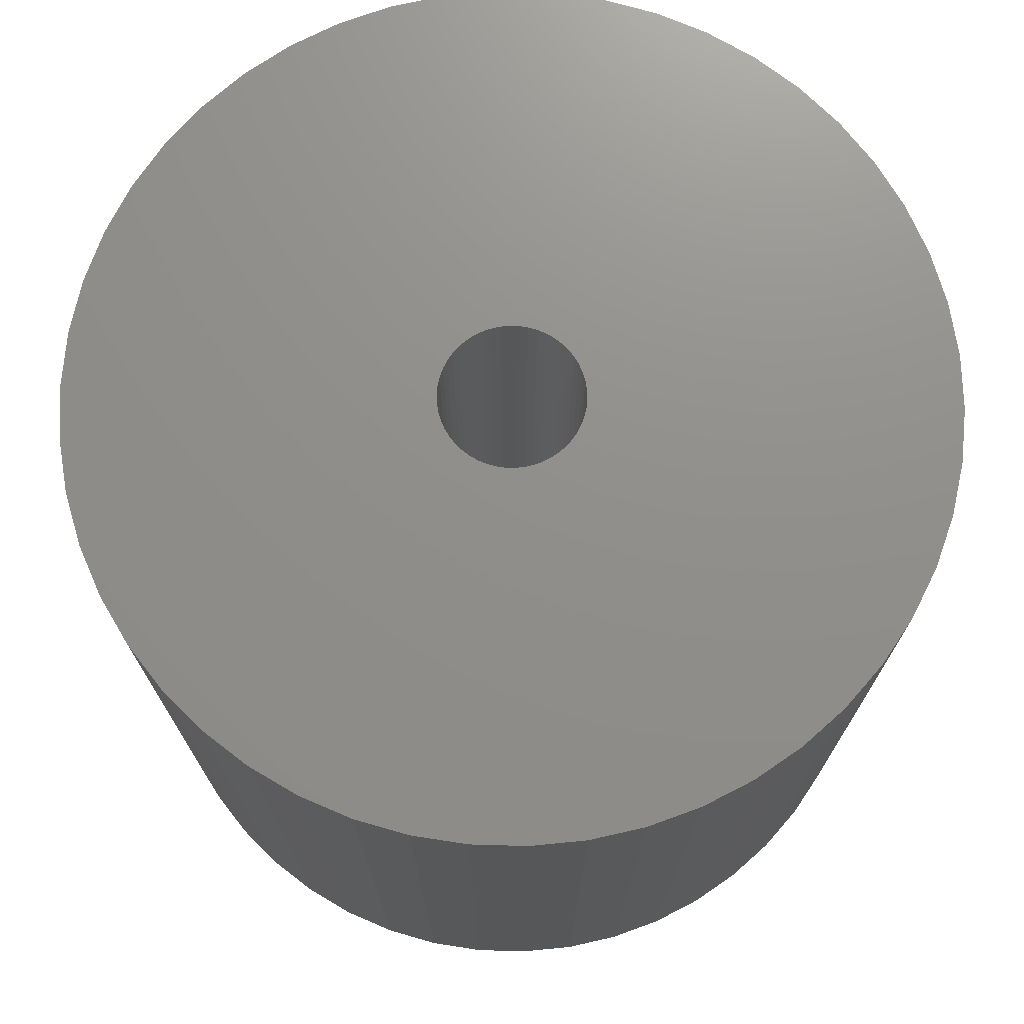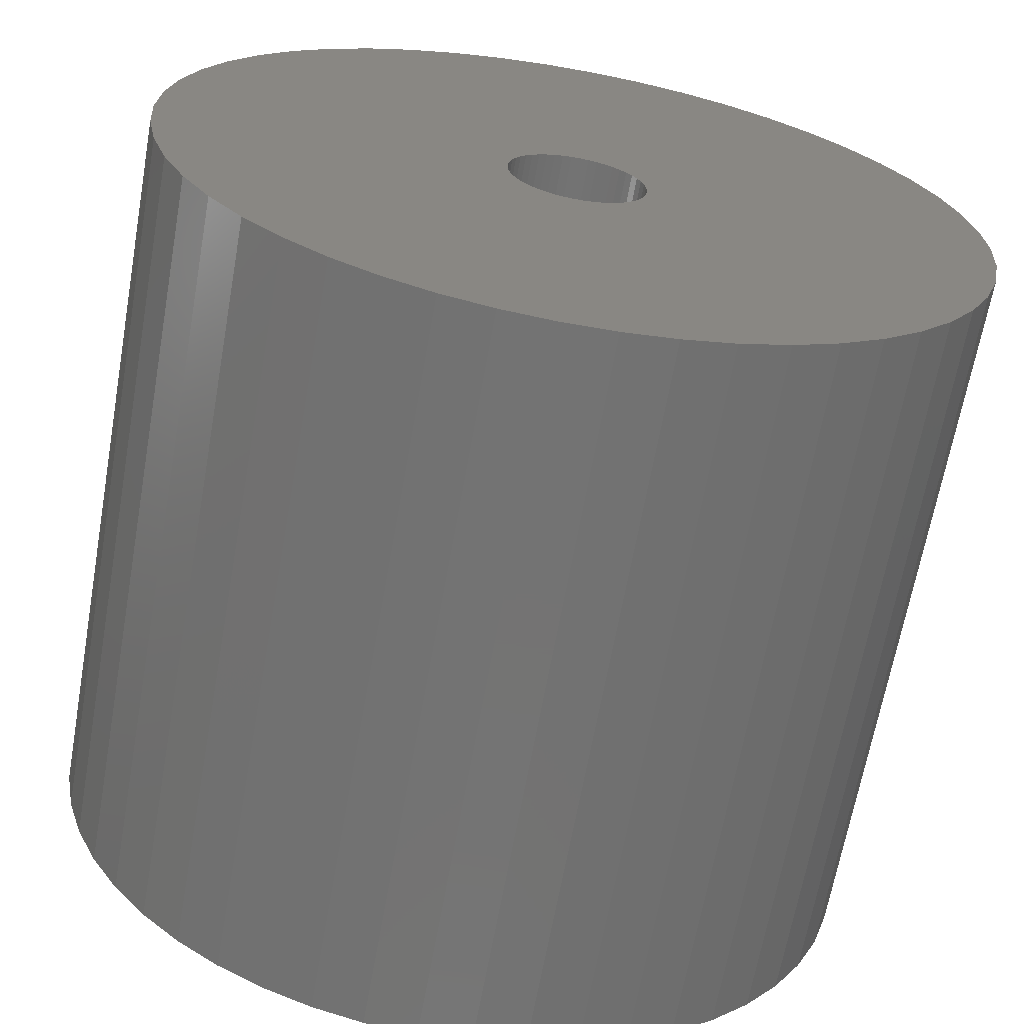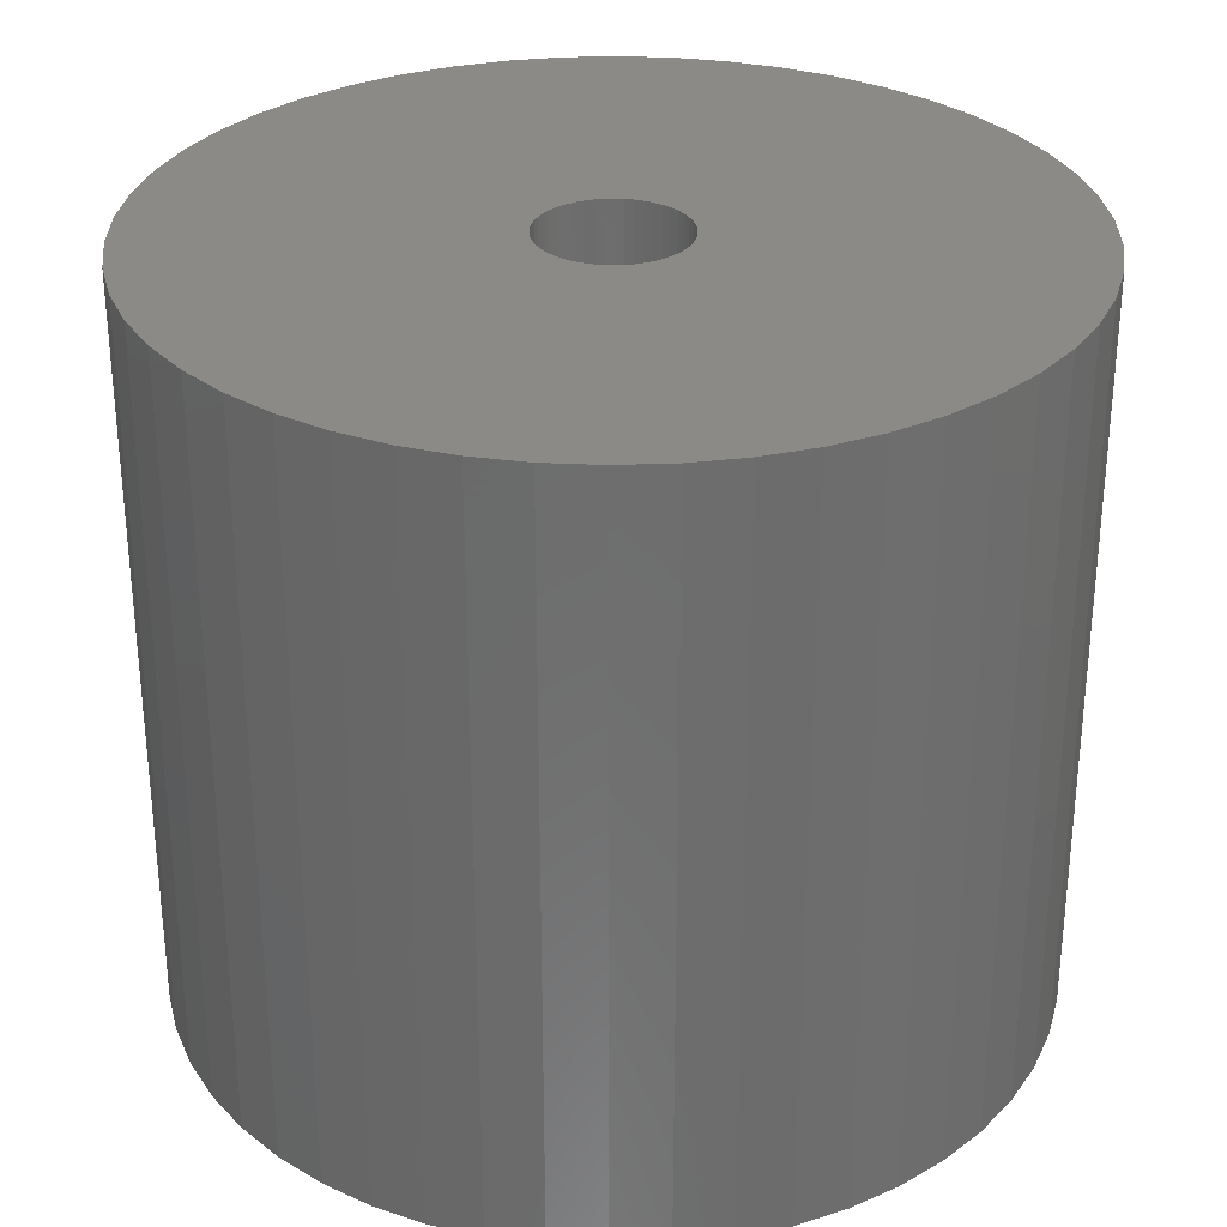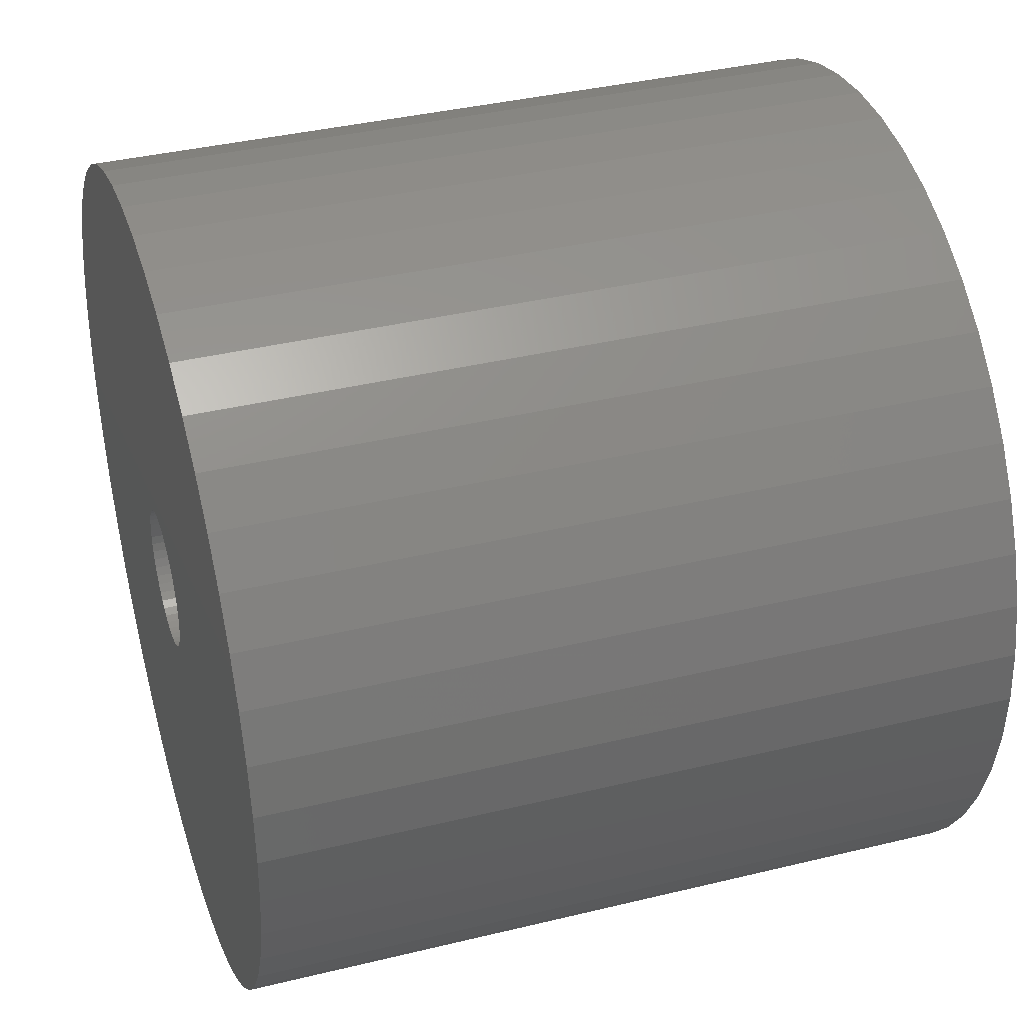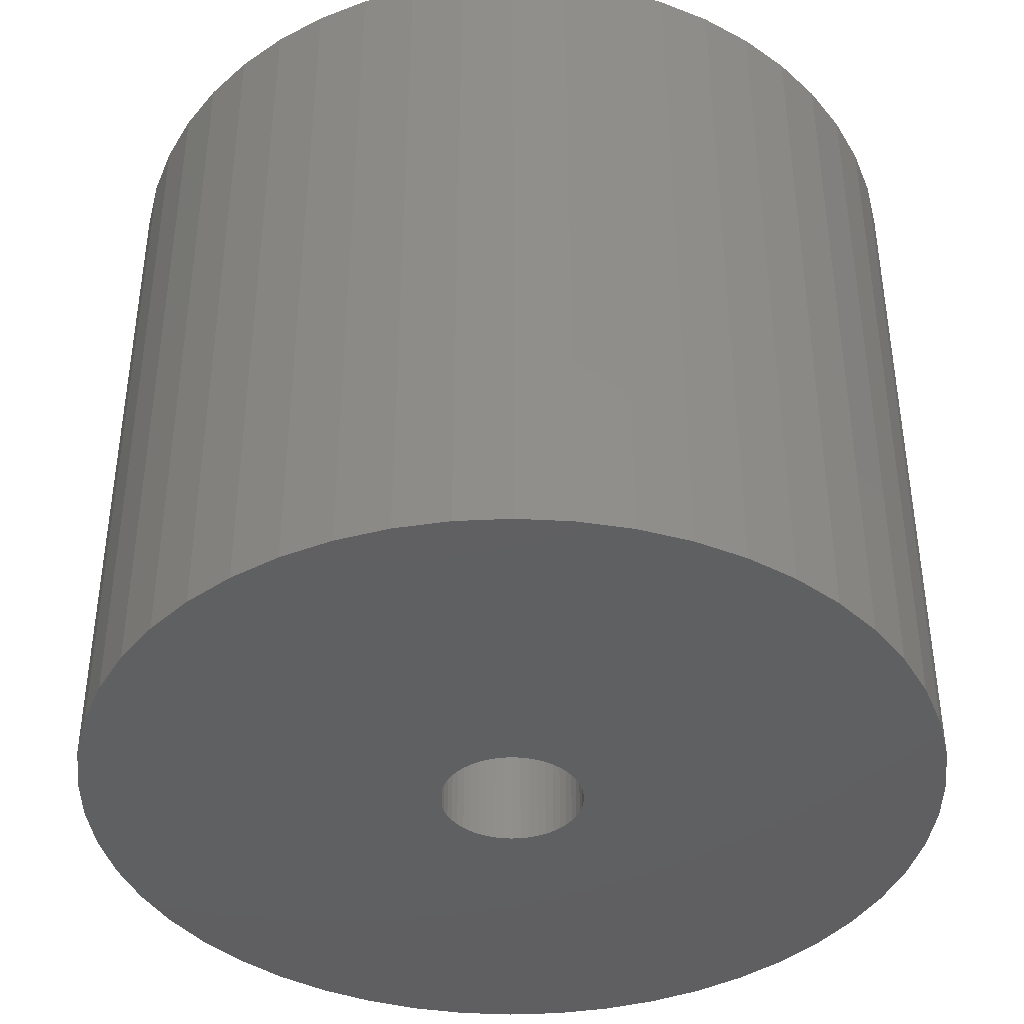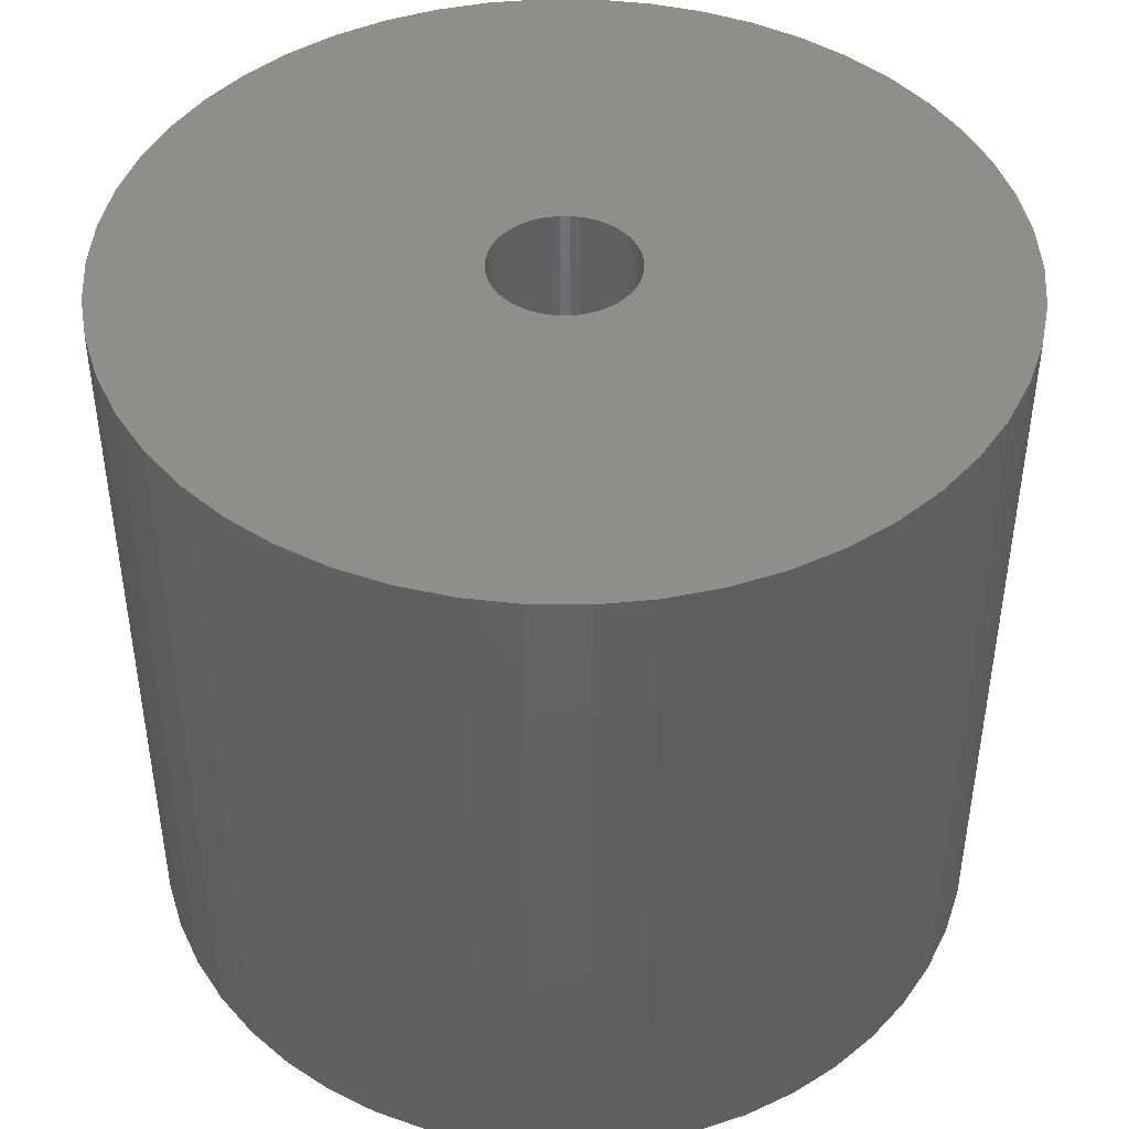
<metadata>
{"format":"stl","ext":"stl","renderer":"f3d","projection":"perspective","resolution":1024,"background":"white","views":[{"elev":73.0,"azim":-171.2,"up":"+Z"},{"elev":-65.5,"azim":-10.1,"up":"+Y"},{"elev":30.3,"azim":47.3,"up":"+Z"},{"elev":37.7,"azim":72.7,"up":"+Y"},{"elev":-40.6,"azim":61.0,"up":"+Z"},{"elev":44.4,"azim":72.6,"up":"+Z"}]}
</metadata>
<code>
# stl→obj: 200 verts, 400 faces
v 24 0 21
v 23.81 3.008 -21
v 23.81 3.008 21
v 24 0 -21
v -24 0 -21
v -23.81 3.008 21
v -23.81 3.008 -21
v -24 0 21
v 1.507 23.95 -21
v -1.507 23.95 21
v 1.507 23.95 21
v -1.507 23.95 -21
v -1.507 -23.95 -21
v 1.507 -23.95 21
v -1.507 -23.95 21
v 1.507 -23.95 -21
v 17.5 16.43 -21
v 15.3 18.49 21
v 17.5 16.43 21
v 15.3 18.49 -21
v -15.3 18.49 -21
v -17.5 16.43 21
v -15.3 18.49 21
v -17.5 16.43 -21
v -7.416 22.83 -21
v -10.22 21.72 21
v -7.416 22.83 21
v -10.22 21.72 -21
v 21.03 -11.56 21
v 22.31 -8.835 -21
v 22.31 -8.835 21
v 21.03 -11.56 -21
v 22.31 8.835 21
v 21.03 11.56 -21
v 21.03 11.56 21
v 22.31 8.835 -21
v 23.25 5.969 -21
v 23.25 5.969 21
v 19.42 14.11 -21
v 19.42 14.11 21
v 10.22 21.72 -21
v 7.416 22.83 21
v 10.22 21.72 21
v 7.416 22.83 -21
v 4.497 23.57 21
v 4.497 23.57 -21
v 12.86 20.26 -21
v 12.86 20.26 21
v -22.31 8.835 -21
v -21.03 11.56 21
v -21.03 11.56 -21
v -22.31 8.835 21
v -19.42 14.11 -21
v -19.42 14.11 21
v -23.25 5.969 -21
v -23.25 5.969 21
v -4.497 23.57 21
v -4.497 23.57 -21
v 4.497 -23.57 21
v 4.497 -23.57 -21
v 4 0 21
v 3.968 0.5013 21
v 23.81 -3.008 21
v 3.874 0.9948 21
v 3.968 -0.5013 21
v 3.719 1.472 21
v 23.25 -5.969 21
v 3.505 1.927 21
v 3.874 -0.9948 21
v 3.236 2.351 21
v 2.916 2.738 21
v 3.719 -1.472 21
v 2.55 3.082 21
v 2.143 3.377 21
v 3.505 -1.927 21
v 1.703 3.619 21
v 19.42 -14.11 21
v 1.236 3.804 21
v 3.236 -2.351 21
v 17.5 -16.43 21
v 0.7495 3.929 21
v 0.2512 3.992 21
v -0.2512 3.992 21
v -0.7495 3.929 21
v -1.236 3.804 21
v -1.703 3.619 21
v -2.143 3.377 21
v -12.86 20.26 21
v -2.55 3.082 21
v -2.916 2.738 21
v -3.236 2.351 21
v 2.916 -2.738 21
v 15.3 -18.49 21
v 2.55 -3.082 21
v 12.86 -20.26 21
v 2.143 -3.377 21
v 10.22 -21.72 21
v 1.703 -3.619 21
v 7.416 -22.83 21
v 1.236 -3.804 21
v 0.7495 -3.929 21
v 0.2512 -3.992 21
v -0.2512 -3.992 21
v -0.7495 -3.929 21
v -4.497 -23.57 21
v -1.236 -3.804 21
v -7.416 -22.83 21
v -1.703 -3.619 21
v -10.22 -21.72 21
v -2.143 -3.377 21
v -12.86 -20.26 21
v -2.55 -3.082 21
v -15.3 -18.49 21
v -2.916 -2.738 21
v -17.5 -16.43 21
v -3.236 -2.351 21
v -19.42 -14.11 21
v -3.505 -1.927 21
v -21.03 -11.56 21
v -3.719 -1.472 21
v -22.31 -8.835 21
v -3.874 -0.9948 21
v -23.25 -5.969 21
v -3.968 -0.5013 21
v -23.81 -3.008 21
v -4 0 21
v -3.505 1.927 21
v -3.719 1.472 21
v -3.874 0.9948 21
v -3.968 0.5013 21
v -12.86 20.26 -21
v 23.81 -3.008 -21
v 19.42 -14.11 -21
v 17.5 -16.43 -21
v 23.25 -5.969 -21
v -17.5 -16.43 -21
v -15.3 -18.49 -21
v -21.03 -11.56 -21
v -22.31 -8.835 -21
v -19.42 -14.11 -21
v 4 0 -21
v 3.968 -0.5013 -21
v 3.874 -0.9948 -21
v 3.968 0.5013 -21
v 3.719 -1.472 -21
v 3.505 -1.927 -21
v 3.874 0.9948 -21
v 3.236 -2.351 -21
v 2.916 -2.738 -21
v 15.3 -18.49 -21
v 3.719 1.472 -21
v 2.55 -3.082 -21
v 12.86 -20.26 -21
v 2.143 -3.377 -21
v 10.22 -21.72 -21
v 3.505 1.927 -21
v 1.703 -3.619 -21
v 7.416 -22.83 -21
v 1.236 -3.804 -21
v 3.236 2.351 -21
v 0.7495 -3.929 -21
v 0.2512 -3.992 -21
v -0.2512 -3.992 -21
v -0.7495 -3.929 -21
v -4.497 -23.57 -21
v -1.236 -3.804 -21
v -7.416 -22.83 -21
v -1.703 -3.619 -21
v -10.22 -21.72 -21
v -2.143 -3.377 -21
v -12.86 -20.26 -21
v -2.55 -3.082 -21
v -2.916 -2.738 -21
v -3.236 -2.351 -21
v 2.916 2.738 -21
v 2.55 3.082 -21
v 2.143 3.377 -21
v 1.703 3.619 -21
v 1.236 3.804 -21
v 0.7495 3.929 -21
v 0.2512 3.992 -21
v -0.2512 3.992 -21
v -0.7495 3.929 -21
v -1.236 3.804 -21
v -1.703 3.619 -21
v -2.143 3.377 -21
v -2.55 3.082 -21
v -2.916 2.738 -21
v -3.236 2.351 -21
v -3.505 1.927 -21
v -3.719 1.472 -21
v -3.874 0.9948 -21
v -3.968 0.5013 -21
v -4 0 -21
v -3.505 -1.927 -21
v -3.719 -1.472 -21
v -3.874 -0.9948 -21
v -23.25 -5.969 -21
v -3.968 -0.5013 -21
v -23.81 -3.008 -21
f 1 2 3
f 2 1 4
f 5 6 7
f 6 5 8
f 9 10 11
f 10 9 12
f 13 14 15
f 14 13 16
f 17 18 19
f 18 17 20
f 21 22 23
f 22 21 24
f 25 26 27
f 26 25 28
f 29 30 31
f 30 29 32
f 33 34 35
f 34 33 36
f 3 37 38
f 37 3 2
f 35 39 40
f 39 35 34
f 41 42 43
f 42 41 44
f 44 45 42
f 45 44 46
f 47 43 48
f 43 47 41
f 49 50 51
f 50 49 52
f 53 22 24
f 22 53 54
f 55 52 49
f 52 55 56
f 12 57 10
f 57 12 58
f 16 59 14
f 59 16 60
f 38 36 33
f 36 38 37
f 40 17 19
f 17 40 39
f 46 11 45
f 11 46 9
f 20 48 18
f 48 20 47
f 51 54 53
f 54 51 50
f 7 56 55
f 56 7 6
f 61 1 3
f 62 3 38
f 1 61 63
f 64 38 33
f 65 63 61
f 66 33 35
f 63 65 67
f 68 35 40
f 69 67 65
f 70 40 19
f 67 69 31
f 71 19 18
f 72 31 69
f 73 18 48
f 31 72 29
f 74 48 43
f 75 29 72
f 76 43 42
f 29 75 77
f 78 42 45
f 79 77 75
f 77 79 80
f 3 62 61
f 38 64 62
f 33 66 64
f 35 68 66
f 40 70 68
f 19 71 70
f 18 73 71
f 48 74 73
f 43 76 74
f 81 45 11
f 42 78 76
f 45 81 78
f 11 82 81
f 11 83 82
f 10 83 11
f 83 10 84
f 57 84 10
f 84 57 85
f 27 85 57
f 85 27 86
f 26 86 27
f 86 26 87
f 88 87 26
f 87 88 89
f 23 89 88
f 89 23 90
f 90 22 91
f 22 90 23
f 92 80 79
f 80 92 93
f 94 93 92
f 93 94 95
f 96 95 94
f 95 96 97
f 98 97 96
f 97 98 99
f 100 99 98
f 99 100 59
f 101 59 100
f 59 101 14
f 102 14 101
f 103 14 102
f 15 103 104
f 105 104 106
f 103 15 14
f 107 106 108
f 109 108 110
f 111 110 112
f 113 112 114
f 115 114 116
f 117 116 118
f 119 118 120
f 121 120 122
f 123 122 124
f 104 105 15
f 125 124 126
f 54 91 22
f 91 54 127
f 106 107 105
f 50 127 54
f 108 109 107
f 127 50 128
f 110 111 109
f 52 128 50
f 112 113 111
f 128 52 129
f 114 115 113
f 56 129 52
f 116 117 115
f 129 56 130
f 118 119 117
f 6 130 56
f 120 121 119
f 130 6 126
f 122 123 121
f 8 126 6
f 124 125 123
f 126 8 125
f 28 88 26
f 88 28 131
f 131 23 88
f 23 131 21
f 58 27 57
f 27 58 25
f 63 4 1
f 4 63 132
f 80 133 77
f 133 80 134
f 31 135 67
f 135 31 30
f 67 132 63
f 132 67 135
f 136 113 115
f 113 136 137
f 138 121 139
f 121 138 119
f 136 117 140
f 117 136 115
f 141 4 132
f 142 132 135
f 4 141 2
f 143 135 30
f 144 2 141
f 145 30 32
f 2 144 37
f 146 32 133
f 147 37 144
f 148 133 134
f 37 147 36
f 149 134 150
f 151 36 147
f 152 150 153
f 36 151 34
f 154 153 155
f 156 34 151
f 157 155 158
f 34 156 39
f 159 158 60
f 160 39 156
f 39 160 17
f 132 142 141
f 135 143 142
f 30 145 143
f 32 146 145
f 133 148 146
f 134 149 148
f 150 152 149
f 153 154 152
f 155 157 154
f 161 60 16
f 158 159 157
f 60 161 159
f 16 162 161
f 16 163 162
f 13 163 16
f 163 13 164
f 165 164 13
f 164 165 166
f 167 166 165
f 166 167 168
f 169 168 167
f 168 169 170
f 171 170 169
f 170 171 172
f 137 172 171
f 172 137 173
f 173 136 174
f 136 173 137
f 175 17 160
f 17 175 20
f 176 20 175
f 20 176 47
f 177 47 176
f 47 177 41
f 178 41 177
f 41 178 44
f 179 44 178
f 44 179 46
f 180 46 179
f 46 180 9
f 181 9 180
f 182 9 181
f 12 182 183
f 58 183 184
f 182 12 9
f 25 184 185
f 28 185 186
f 131 186 187
f 21 187 188
f 24 188 189
f 53 189 190
f 51 190 191
f 49 191 192
f 55 192 193
f 183 58 12
f 7 193 194
f 140 174 136
f 174 140 195
f 184 25 58
f 138 195 140
f 185 28 25
f 195 138 196
f 186 131 28
f 139 196 138
f 187 21 131
f 196 139 197
f 188 24 21
f 198 197 139
f 189 53 24
f 197 198 199
f 190 51 53
f 200 199 198
f 191 49 51
f 199 200 194
f 192 55 49
f 5 194 200
f 193 7 55
f 194 5 7
f 155 95 97
f 95 155 153
f 150 80 93
f 80 150 134
f 77 32 29
f 32 77 133
f 169 107 109
f 107 169 167
f 139 123 198
f 123 139 121
f 158 97 99
f 97 158 155
f 60 99 59
f 99 60 158
f 165 15 105
f 15 165 13
f 137 111 113
f 111 137 171
f 171 109 111
f 109 171 169
f 140 119 138
f 119 140 117
f 198 125 200
f 125 198 123
f 200 8 5
f 8 200 125
f 153 93 95
f 93 153 150
f 167 105 107
f 105 167 165
f 141 62 144
f 62 141 61
f 126 193 130
f 193 126 194
f 182 82 83
f 82 182 181
f 162 103 102
f 103 162 163
f 176 71 73
f 71 176 175
f 188 89 90
f 89 188 187
f 185 85 86
f 85 185 184
f 151 68 156
f 68 151 66
f 156 70 160
f 70 156 68
f 179 76 78
f 76 179 178
f 180 78 81
f 78 180 179
f 177 73 74
f 73 177 176
f 128 190 127
f 190 128 191
f 91 188 90
f 188 91 189
f 129 191 128
f 191 129 192
f 186 86 87
f 86 186 185
f 184 84 85
f 84 184 183
f 161 102 101
f 102 161 162
f 157 100 98
f 100 157 159
f 147 66 151
f 66 147 64
f 144 64 147
f 64 144 62
f 160 71 175
f 71 160 70
f 181 81 82
f 81 181 180
f 178 74 76
f 74 178 177
f 127 189 91
f 189 127 190
f 130 192 129
f 192 130 193
f 187 87 89
f 87 187 186
f 183 83 84
f 83 183 182
f 149 79 148
f 79 149 92
f 145 69 143
f 69 145 72
f 143 65 142
f 65 143 69
f 172 114 112
f 114 172 173
f 118 196 120
f 196 118 195
f 114 174 116
f 174 114 173
f 148 75 146
f 75 148 79
f 142 61 141
f 61 142 65
f 164 106 104
f 106 164 166
f 120 197 122
f 197 120 196
f 159 101 100
f 101 159 161
f 149 94 92
f 94 149 152
f 152 96 94
f 96 152 154
f 154 98 96
f 98 154 157
f 146 72 145
f 72 146 75
f 163 104 103
f 104 163 164
f 166 108 106
f 108 166 168
f 116 195 118
f 195 116 174
f 122 199 124
f 199 122 197
f 124 194 126
f 194 124 199
f 168 110 108
f 110 168 170
f 170 112 110
f 112 170 172

</code>
